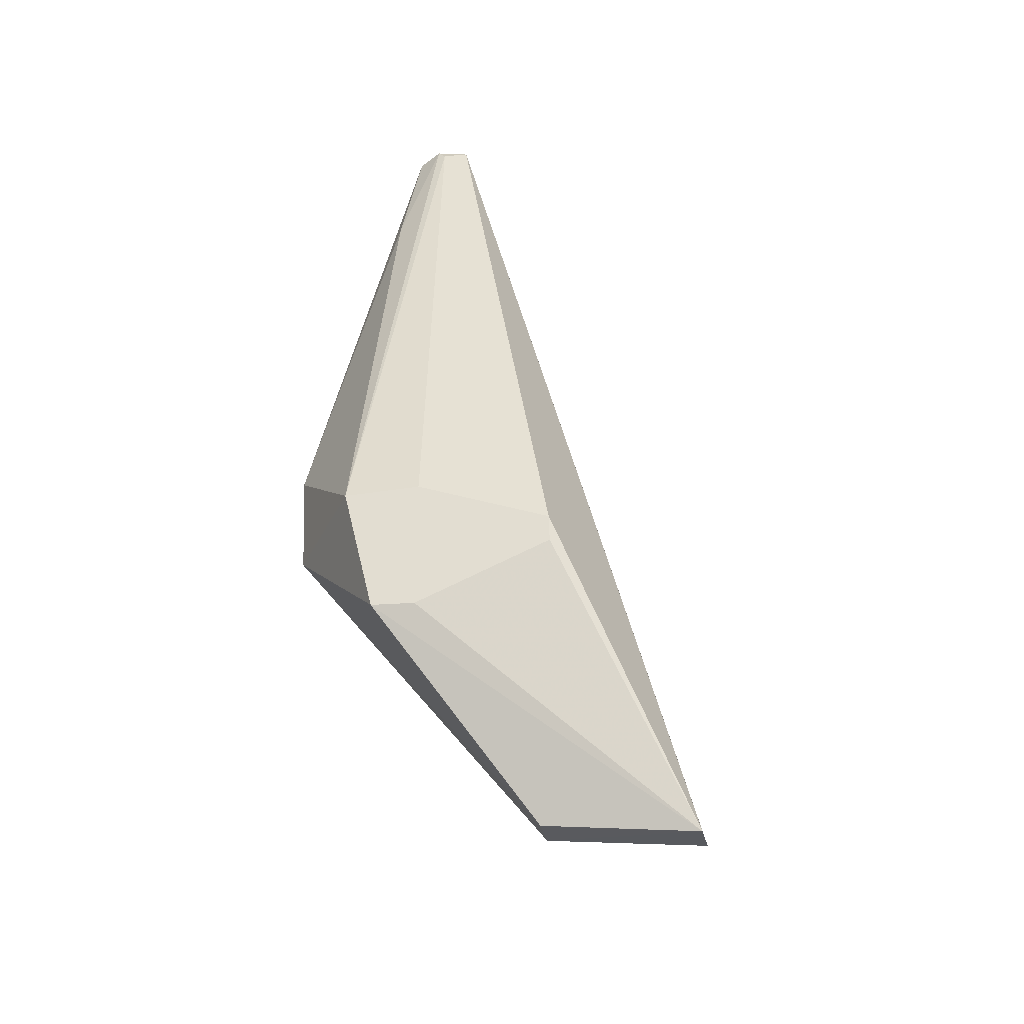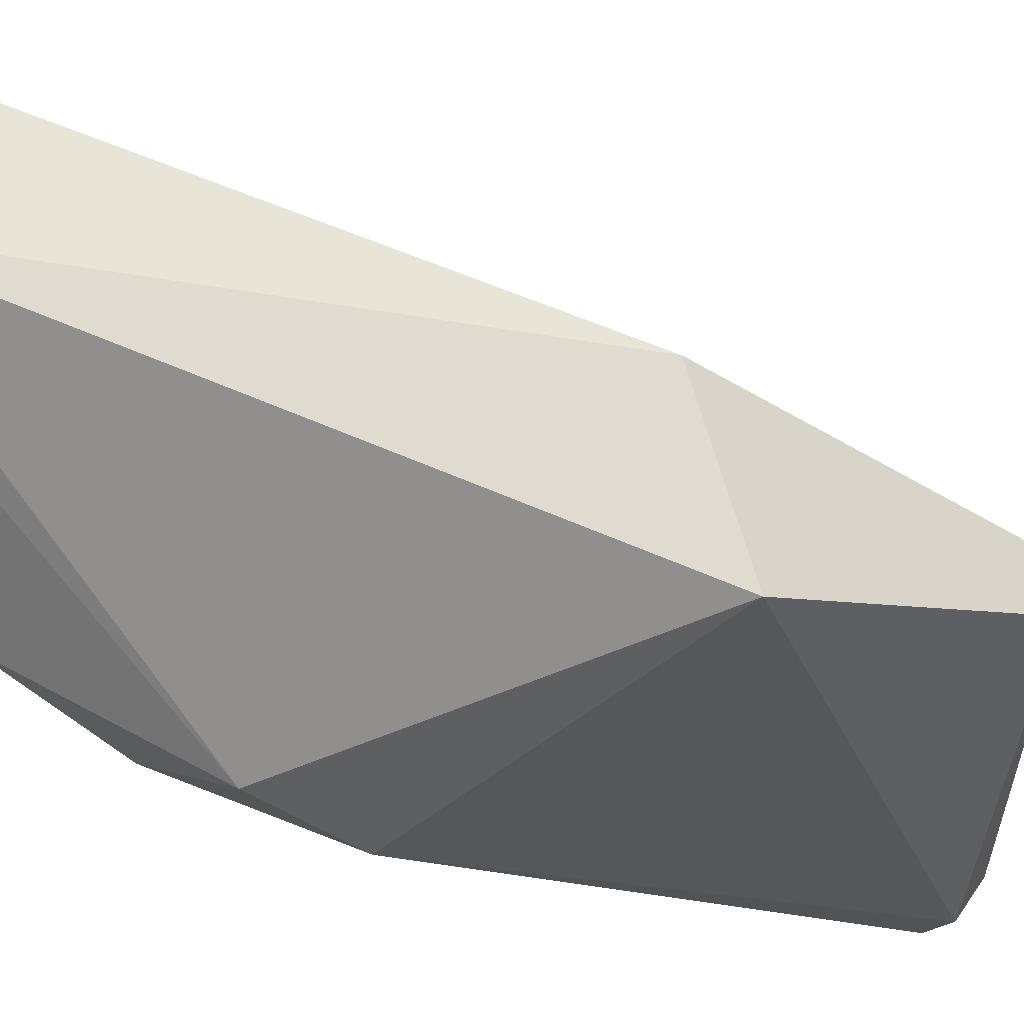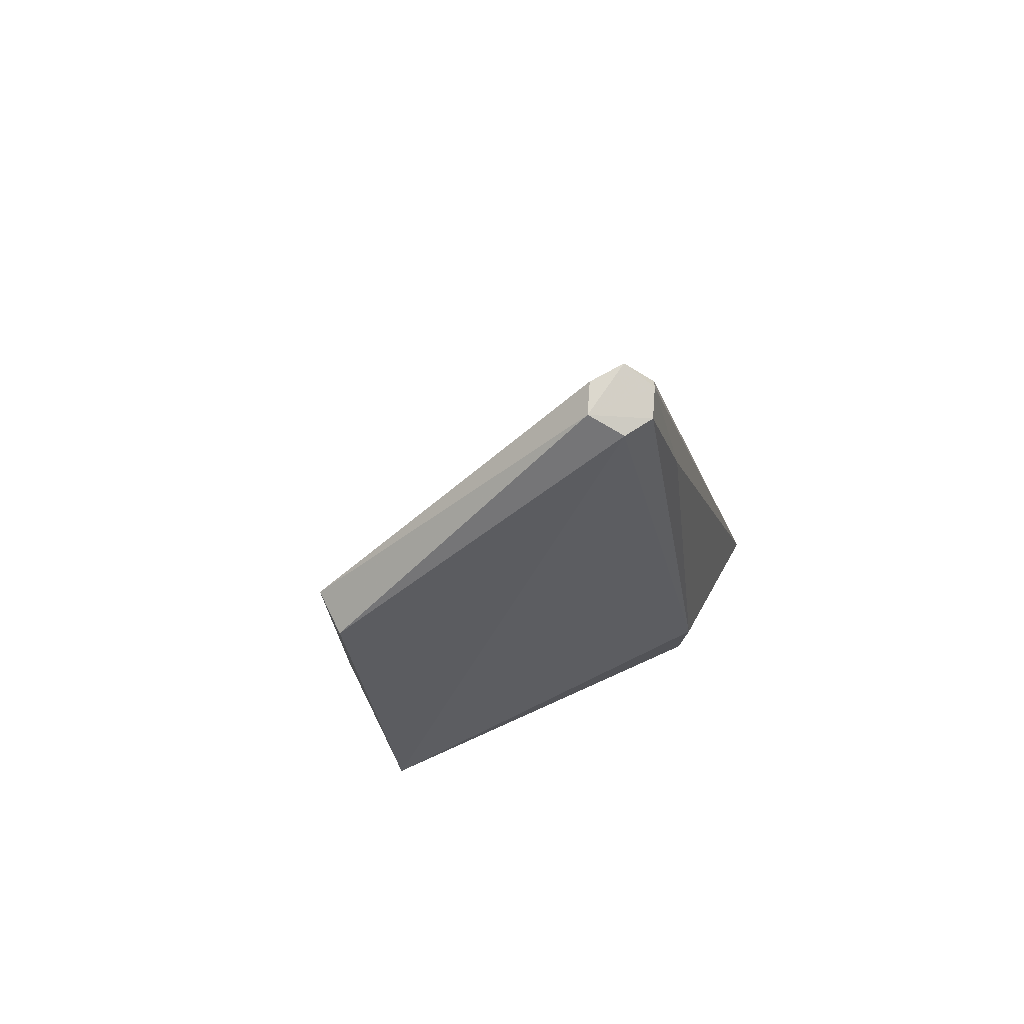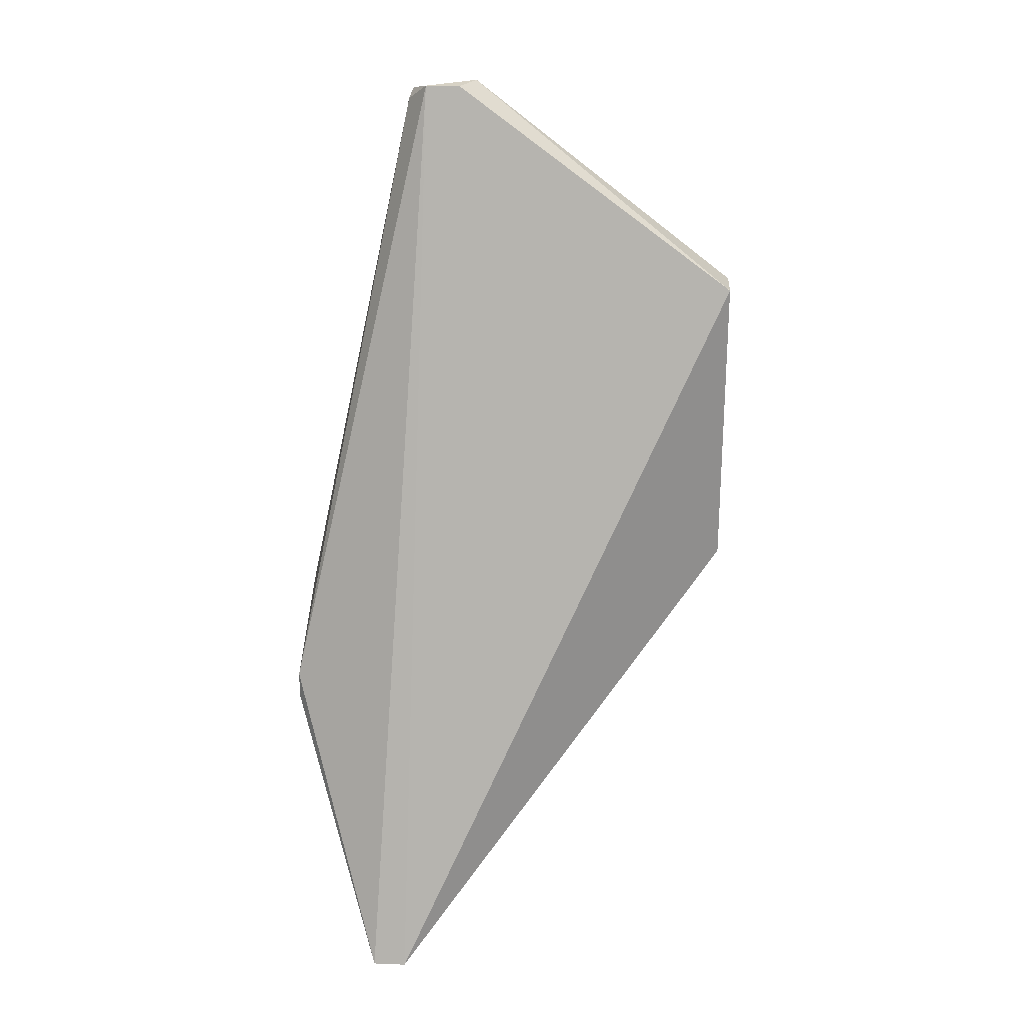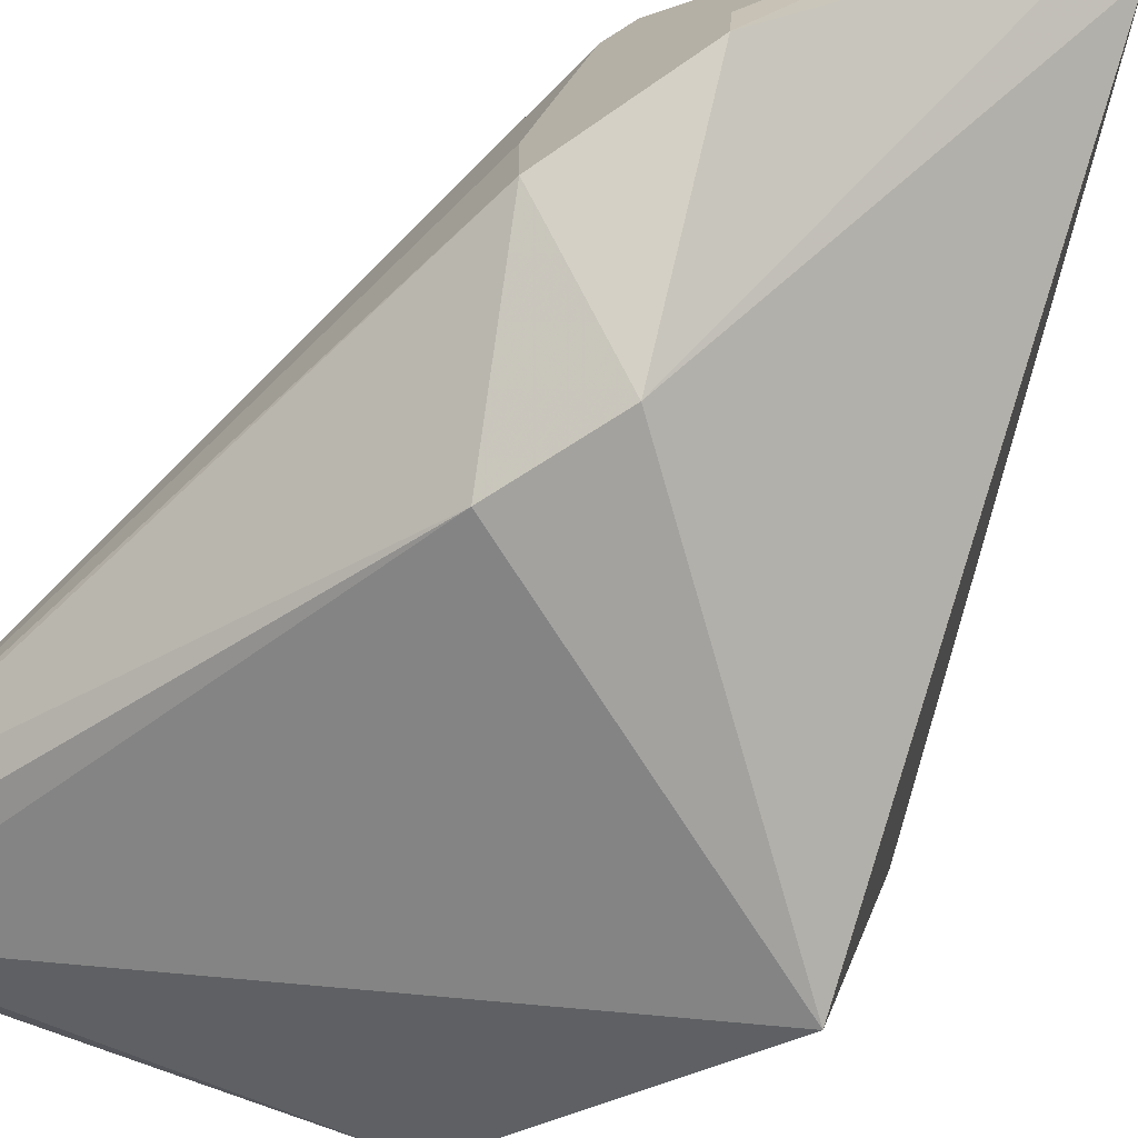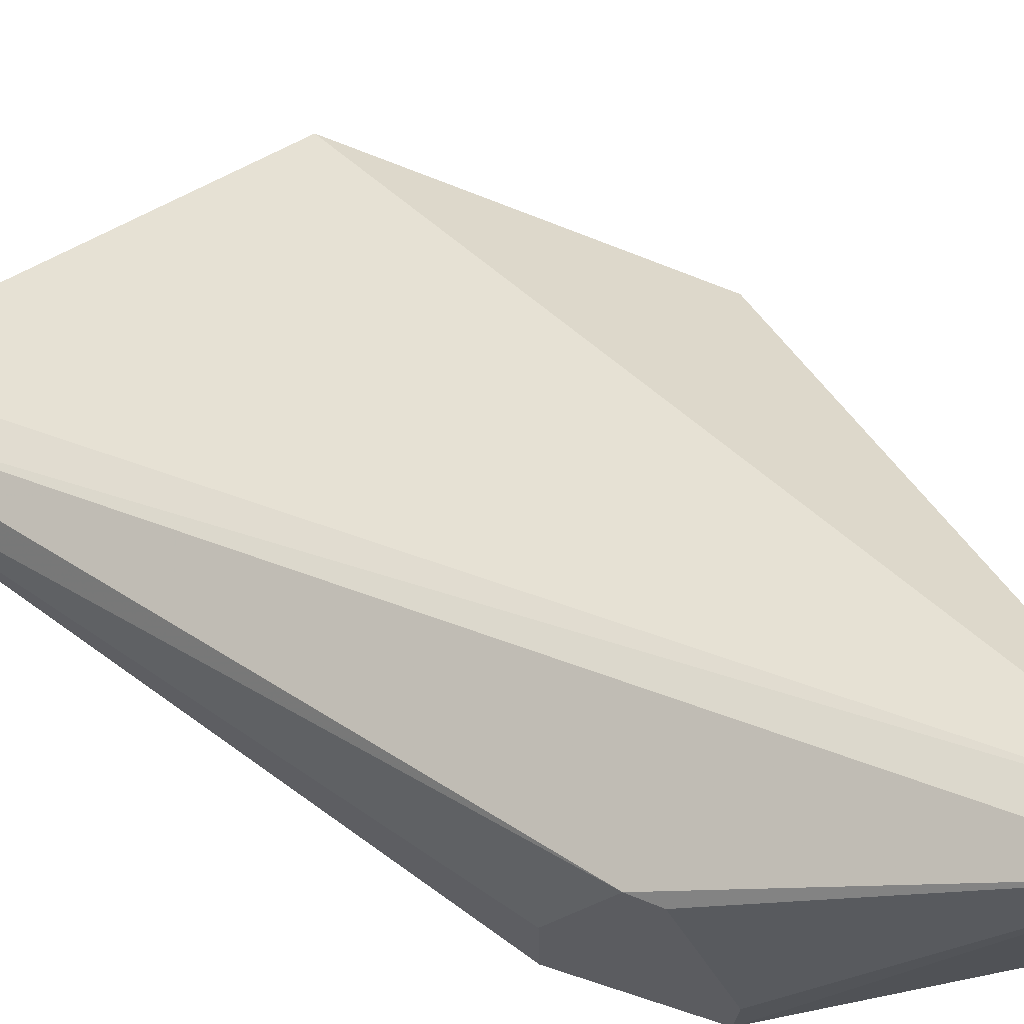
<metadata>
{"format":"obj","ext":"obj","renderer":"f3d","projection":"perspective","resolution":1024,"background":"white","views":[{"elev":-33.5,"azim":-78.7,"up":"+Y"},{"elev":-37.8,"azim":50.0,"up":"+Z"},{"elev":74.3,"azim":153.9,"up":"+Y"},{"elev":23.8,"azim":3.2,"up":"+Y"},{"elev":-70.5,"azim":-57.8,"up":"+Z"},{"elev":65.4,"azim":-67.3,"up":"+Z"}]}
</metadata>
<code>
v -0.4404 0.9861 0.5786
v -0.1871 1.279 0.3827
v -0.4277 1.674 0.3985
v -0.4462 1.32 0.275
v -0.4398 0.9996 0.4678
v -0.1871 1.32 0.275
v -0.5325 1.207 0.4879
v -0.1871 1.511 0.3882
v -0.4066 1.668 0.3555
v -0.4462 1.244 0.2789
v -0.4654 0.9858 0.578
v -0.5326 1.244 0.3364
v -0.4019 1.674 0.3973
v -0.1871 1.511 0.3545
v -0.4426 1.661 0.3825
v -0.5326 1.148 0.3596
v -0.3902 1.675 0.3771
v -0.5326 1.245 0.3917
v -0.4394 1.668 0.3765
v -0.4653 0.9996 0.4677
v -0.5325 1.187 0.4884
v -0.429 1.666 0.3584
v -0.5326 1.146 0.3913
v -0.4493 1.574 0.3469
f 5 2 1
f 6 2 5
f 8 1 2
f 8 2 6
f 9 6 4
f 10 6 5
f 10 4 6
f 11 1 3
f 11 3 7
f 11 5 1
f 12 4 10
f 13 3 1
f 13 1 8
f 14 8 6
f 14 6 9
f 15 7 3
f 16 12 10
f 17 3 13
f 17 14 9
f 17 13 8
f 17 8 14
f 18 15 12
f 18 7 15
f 19 15 3
f 19 12 15
f 19 3 17
f 20 16 10
f 20 10 5
f 20 5 11
f 20 11 16
f 21 11 7
f 22 9 4
f 22 19 17
f 22 17 9
f 23 16 11
f 23 11 21
f 23 21 7
f 23 7 18
f 23 18 12
f 23 12 16
f 24 22 4
f 24 4 12
f 24 12 19
f 24 19 22

</code>
